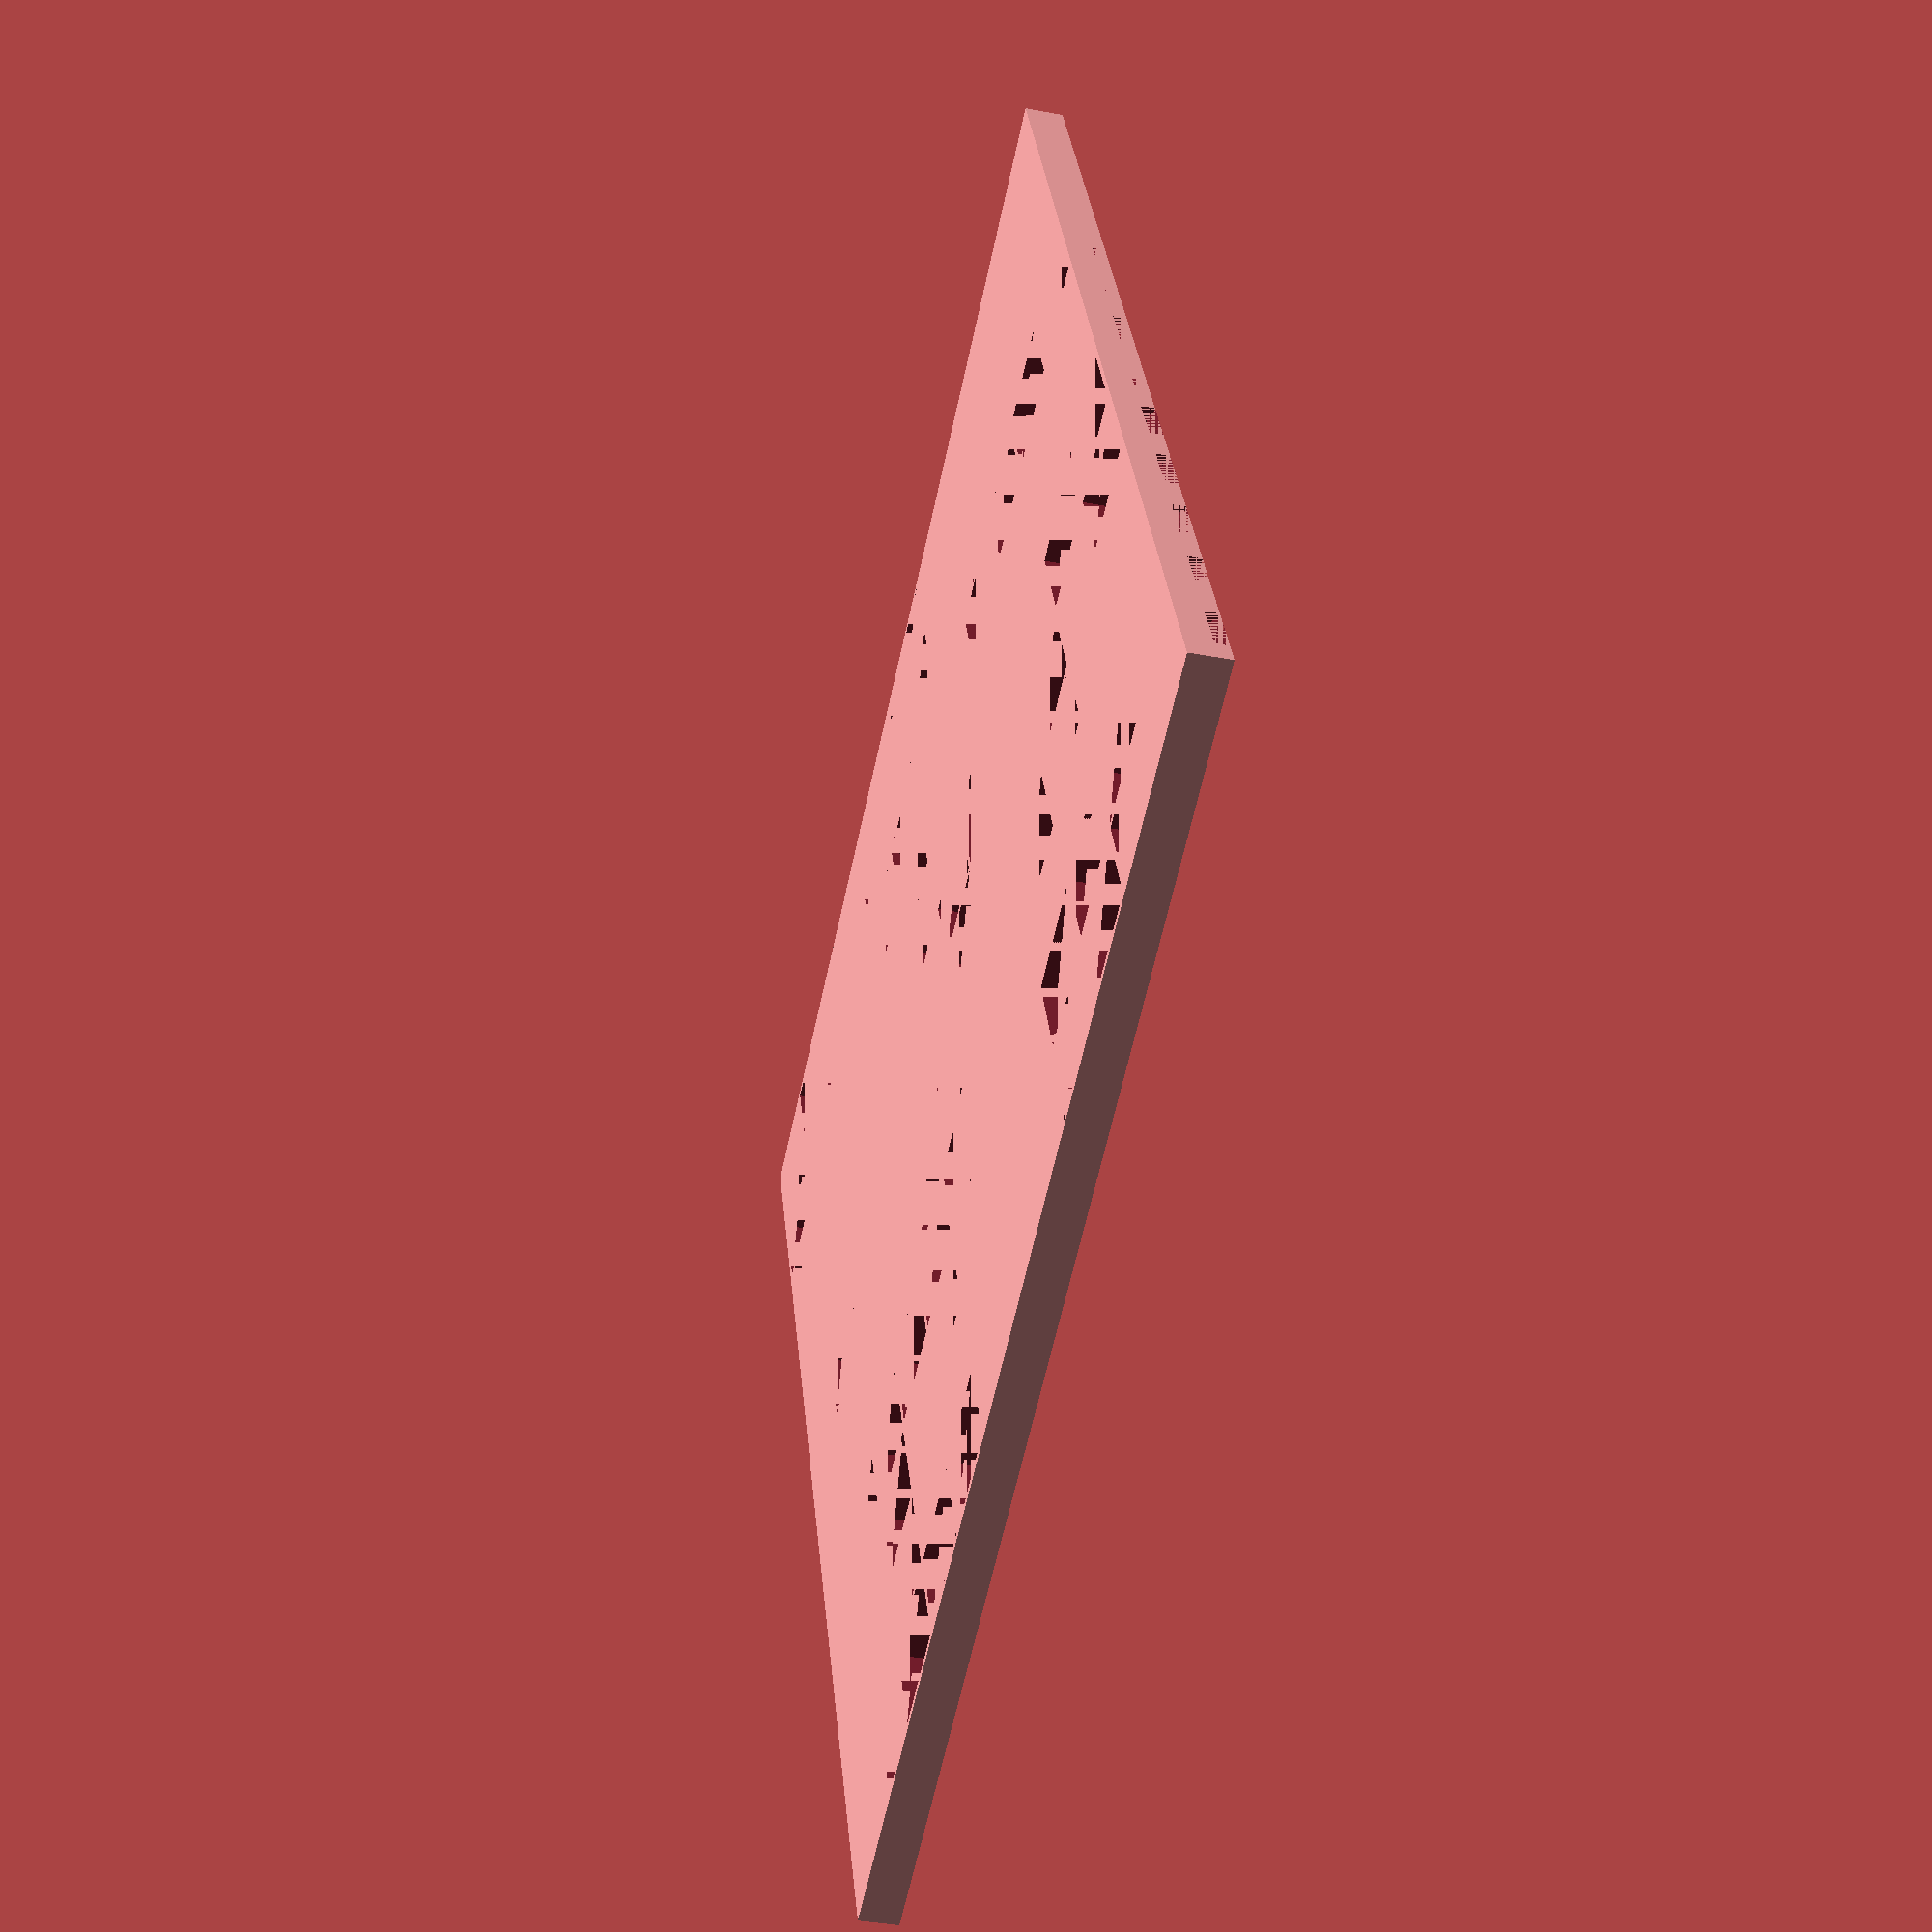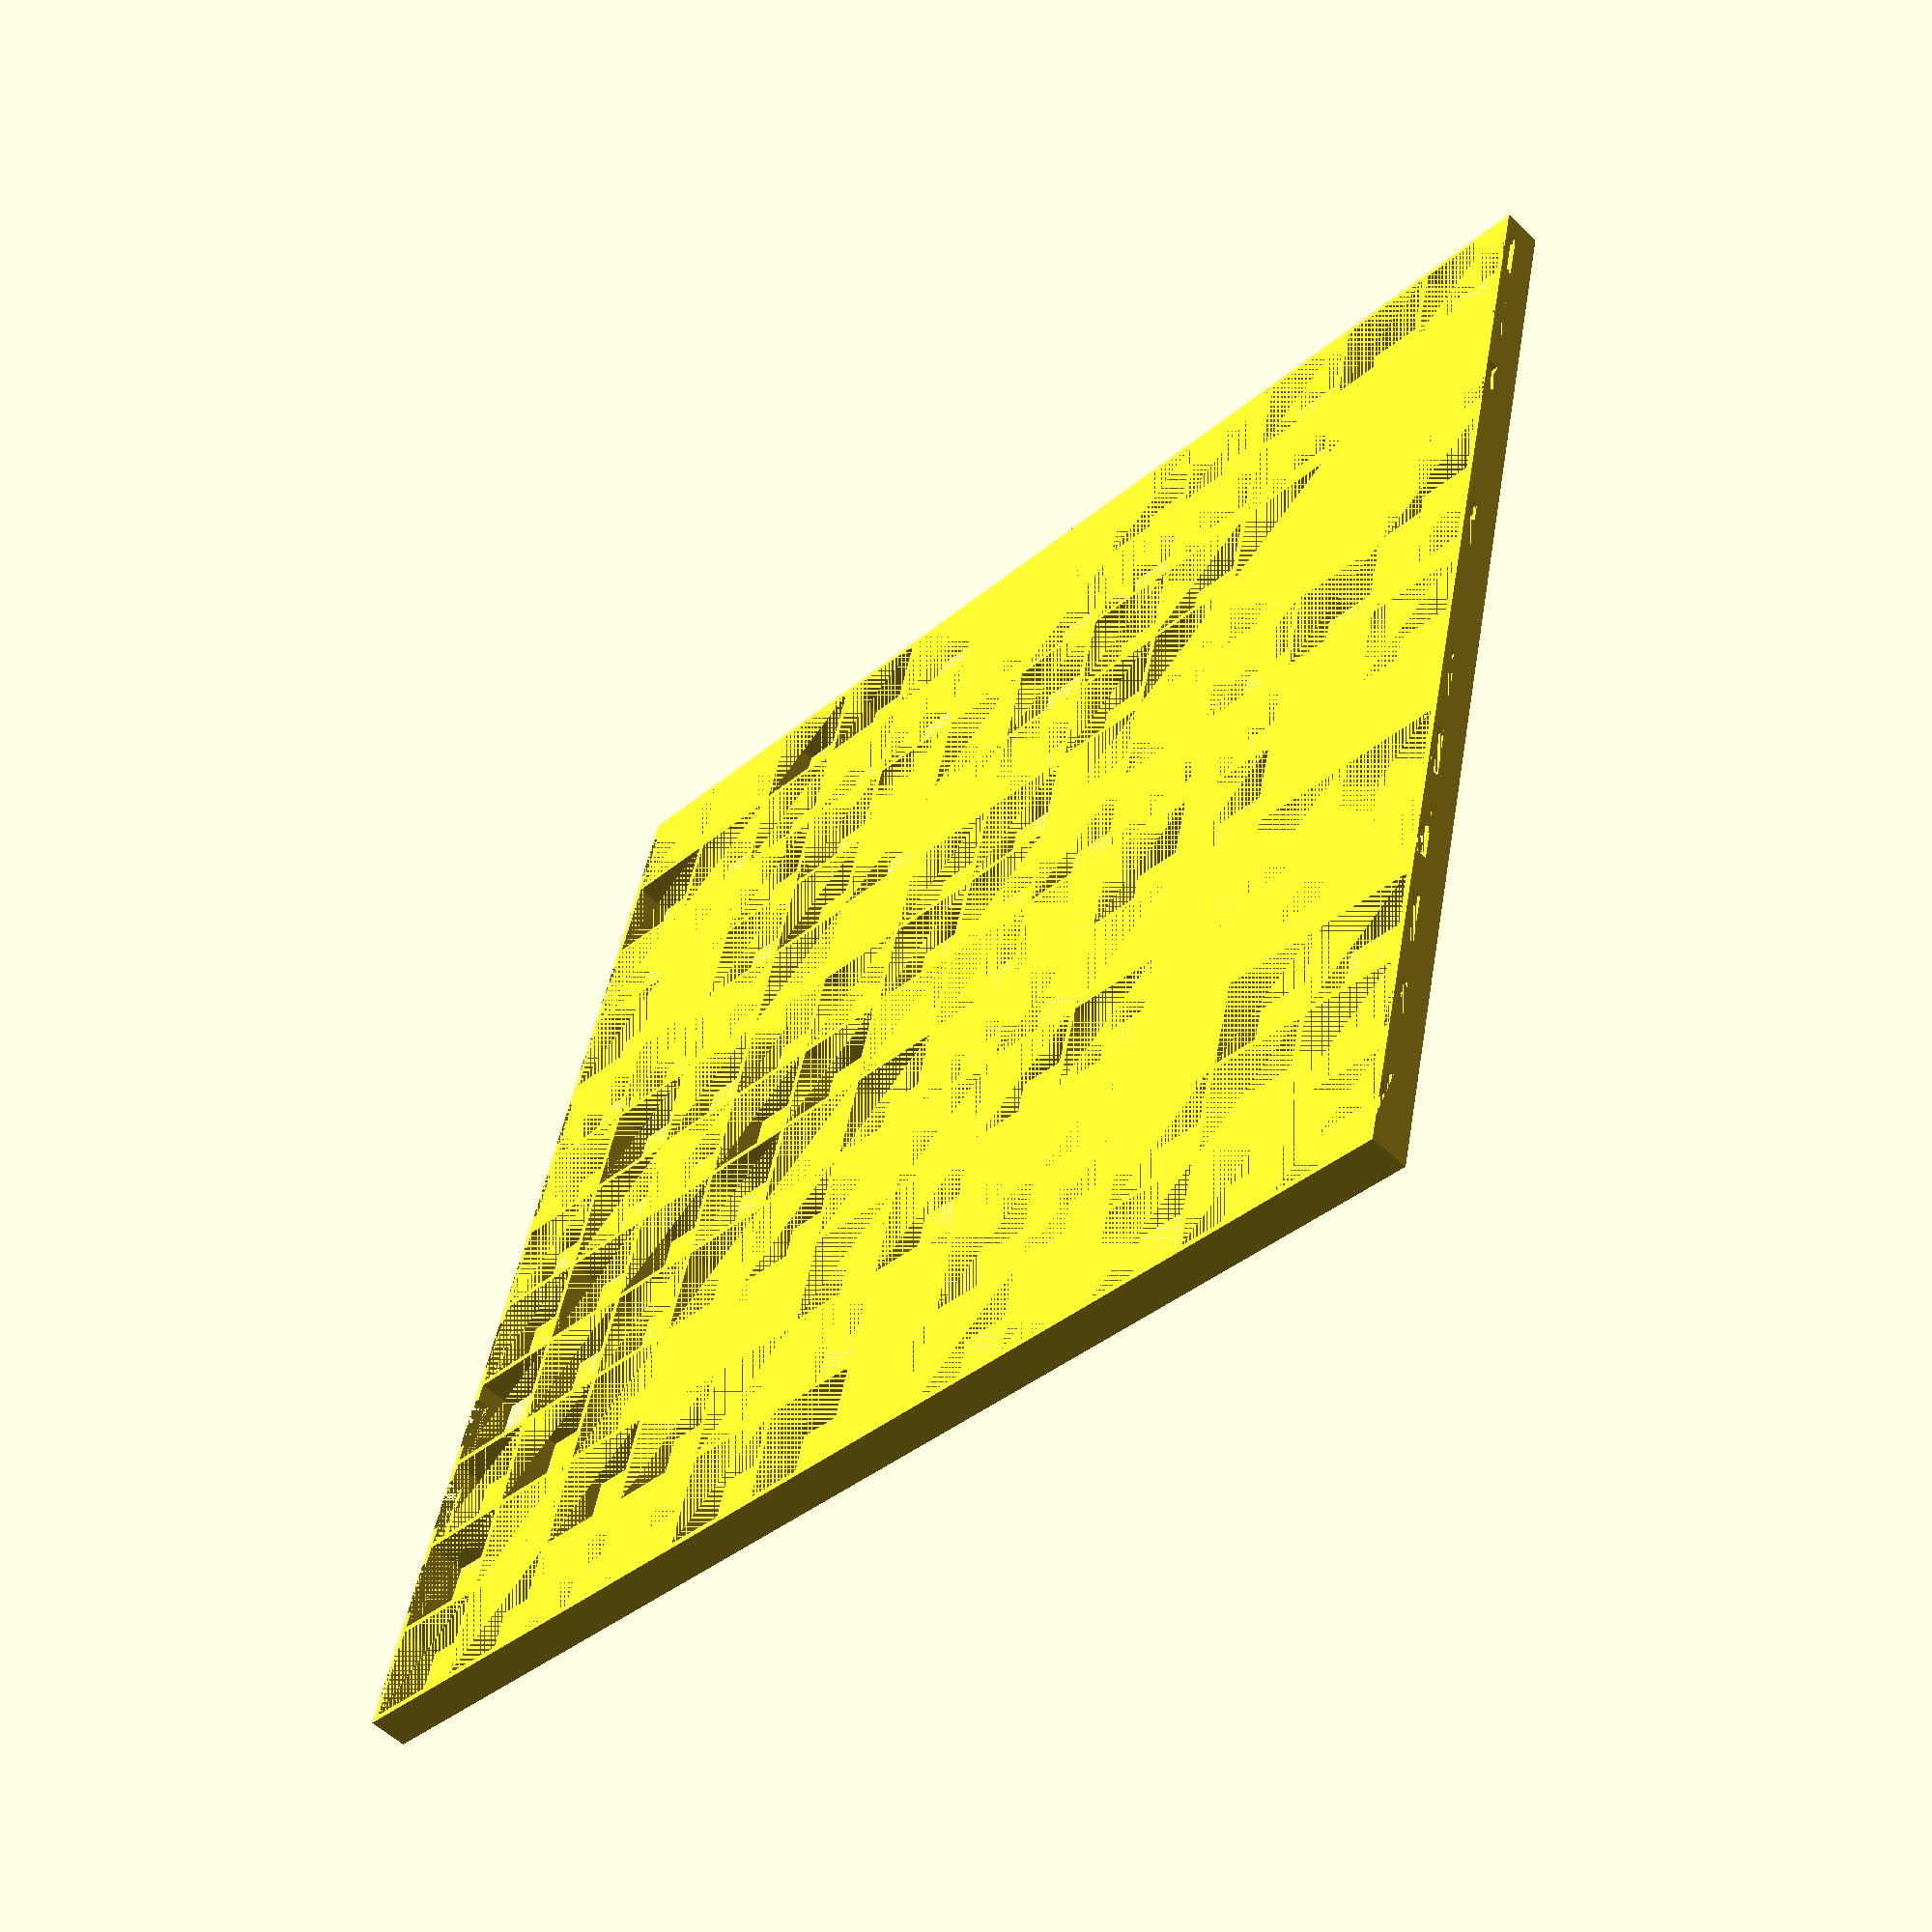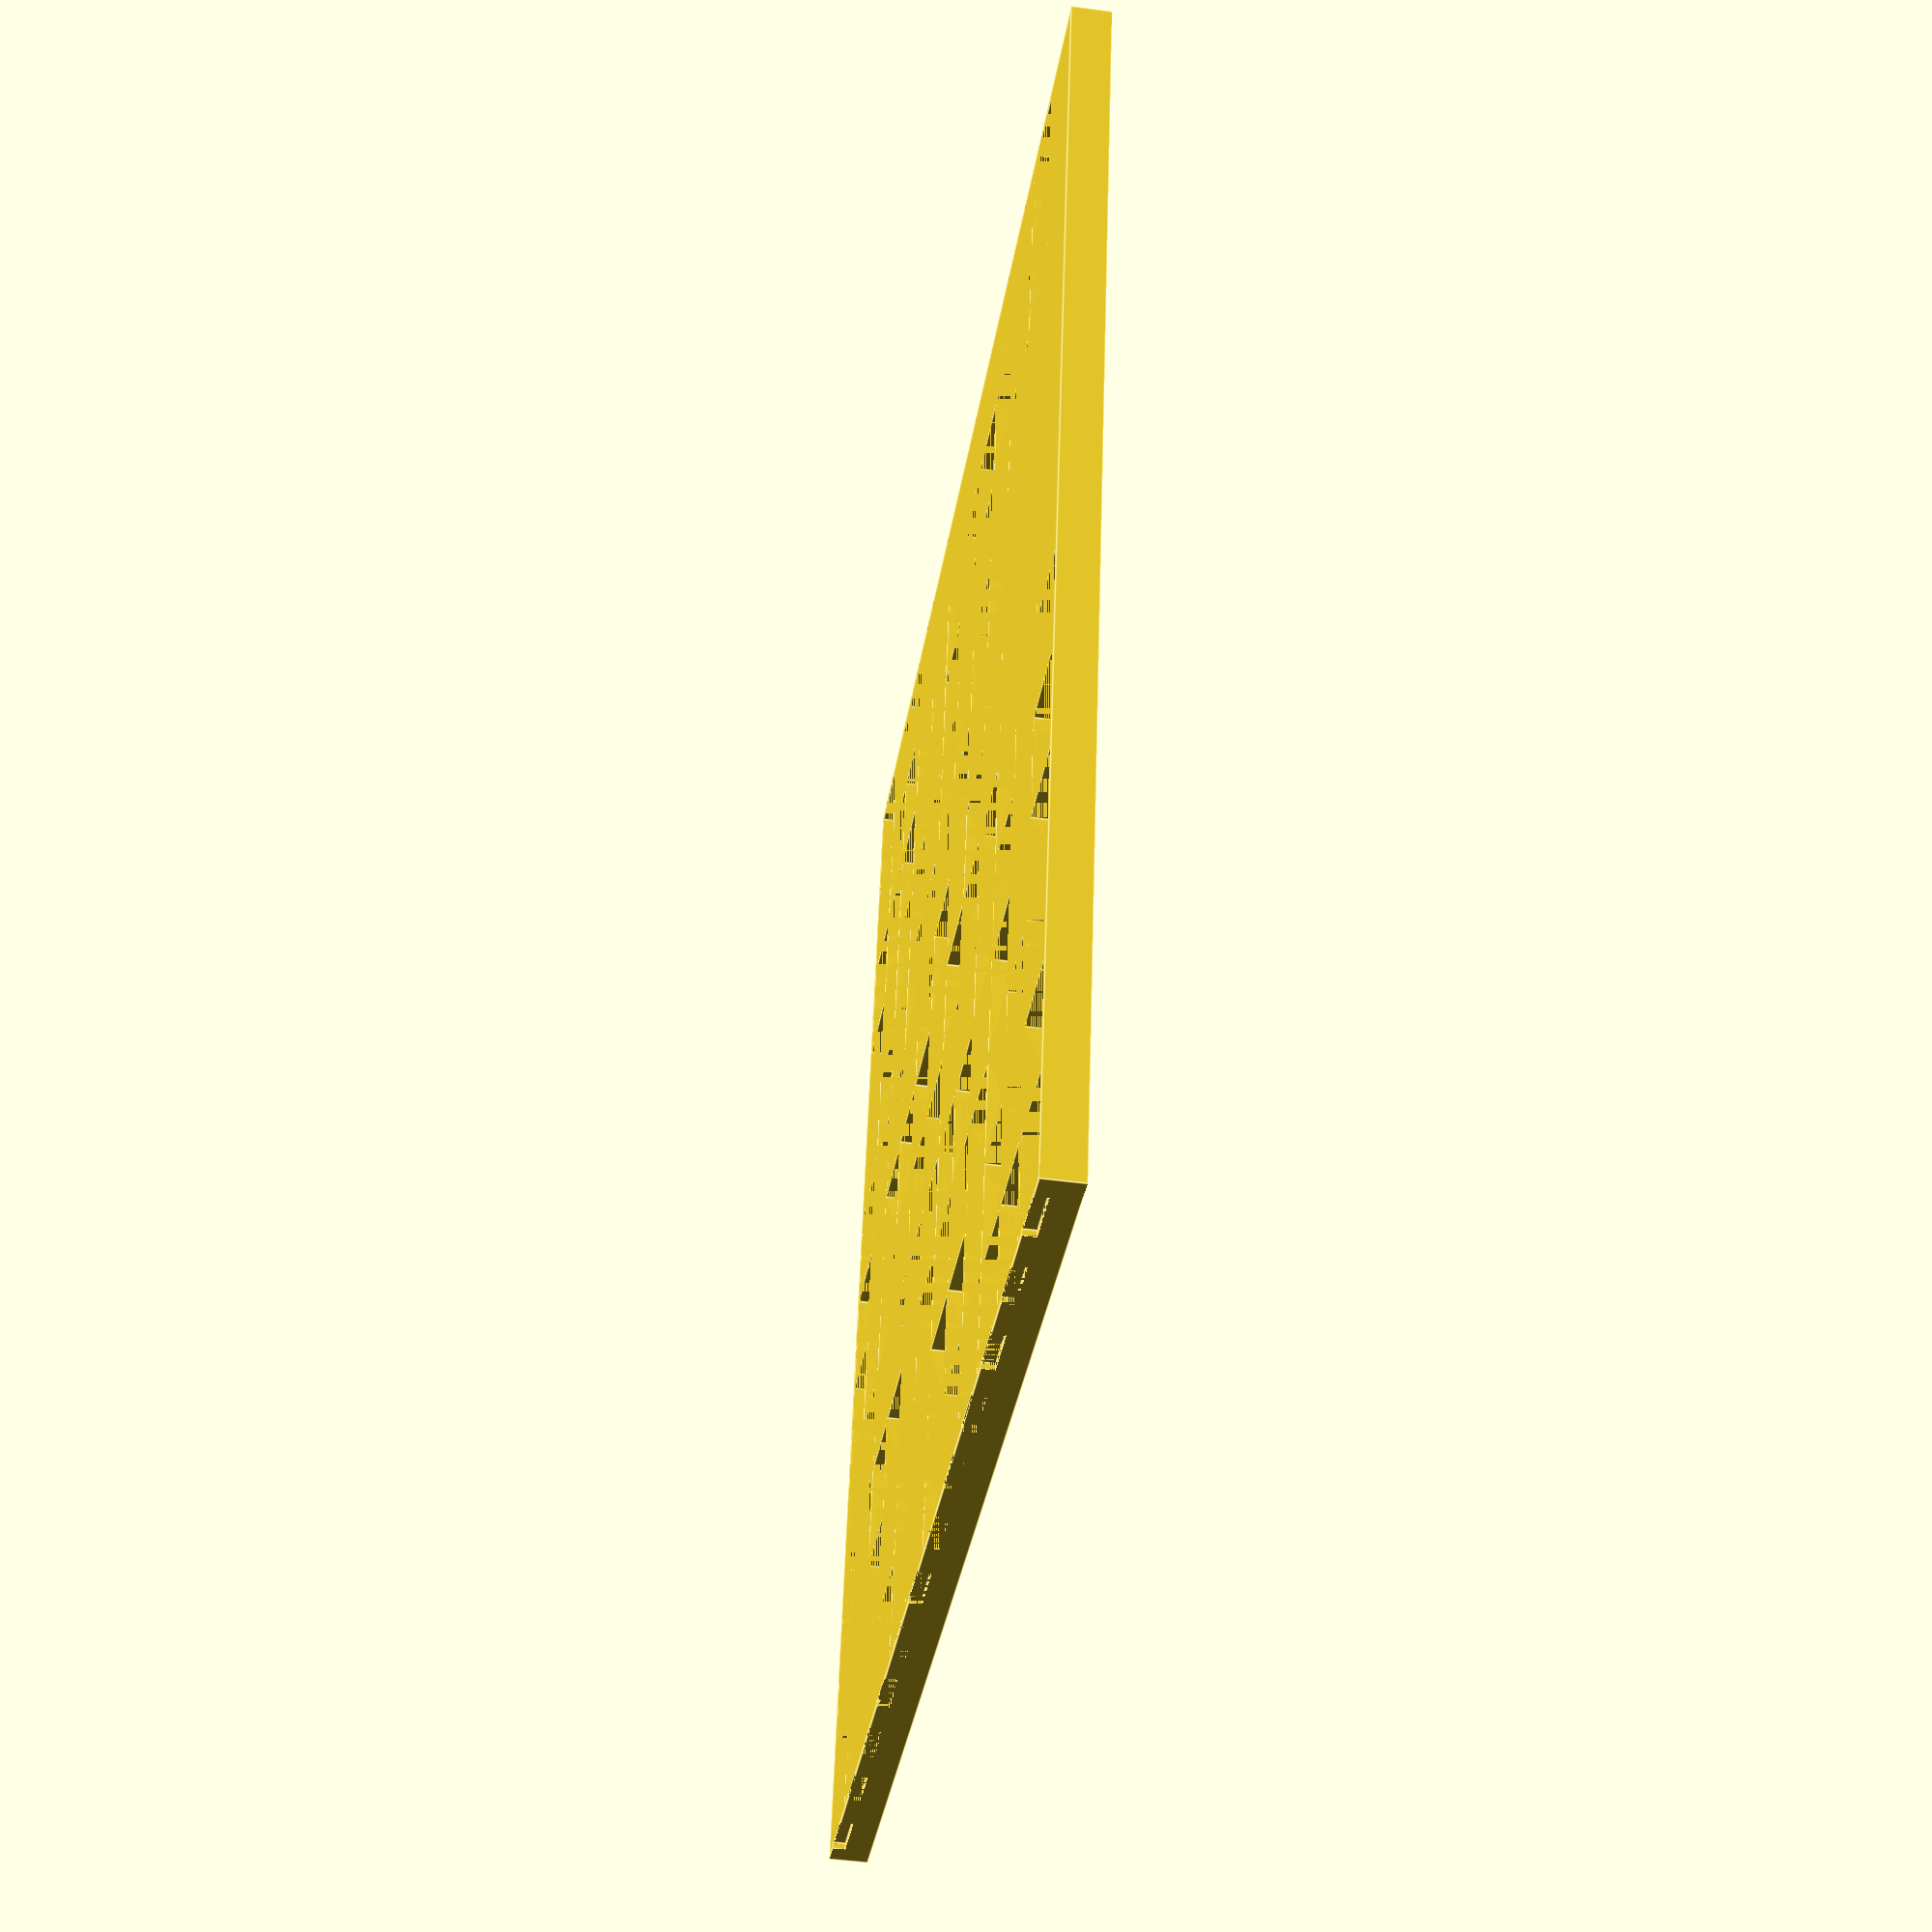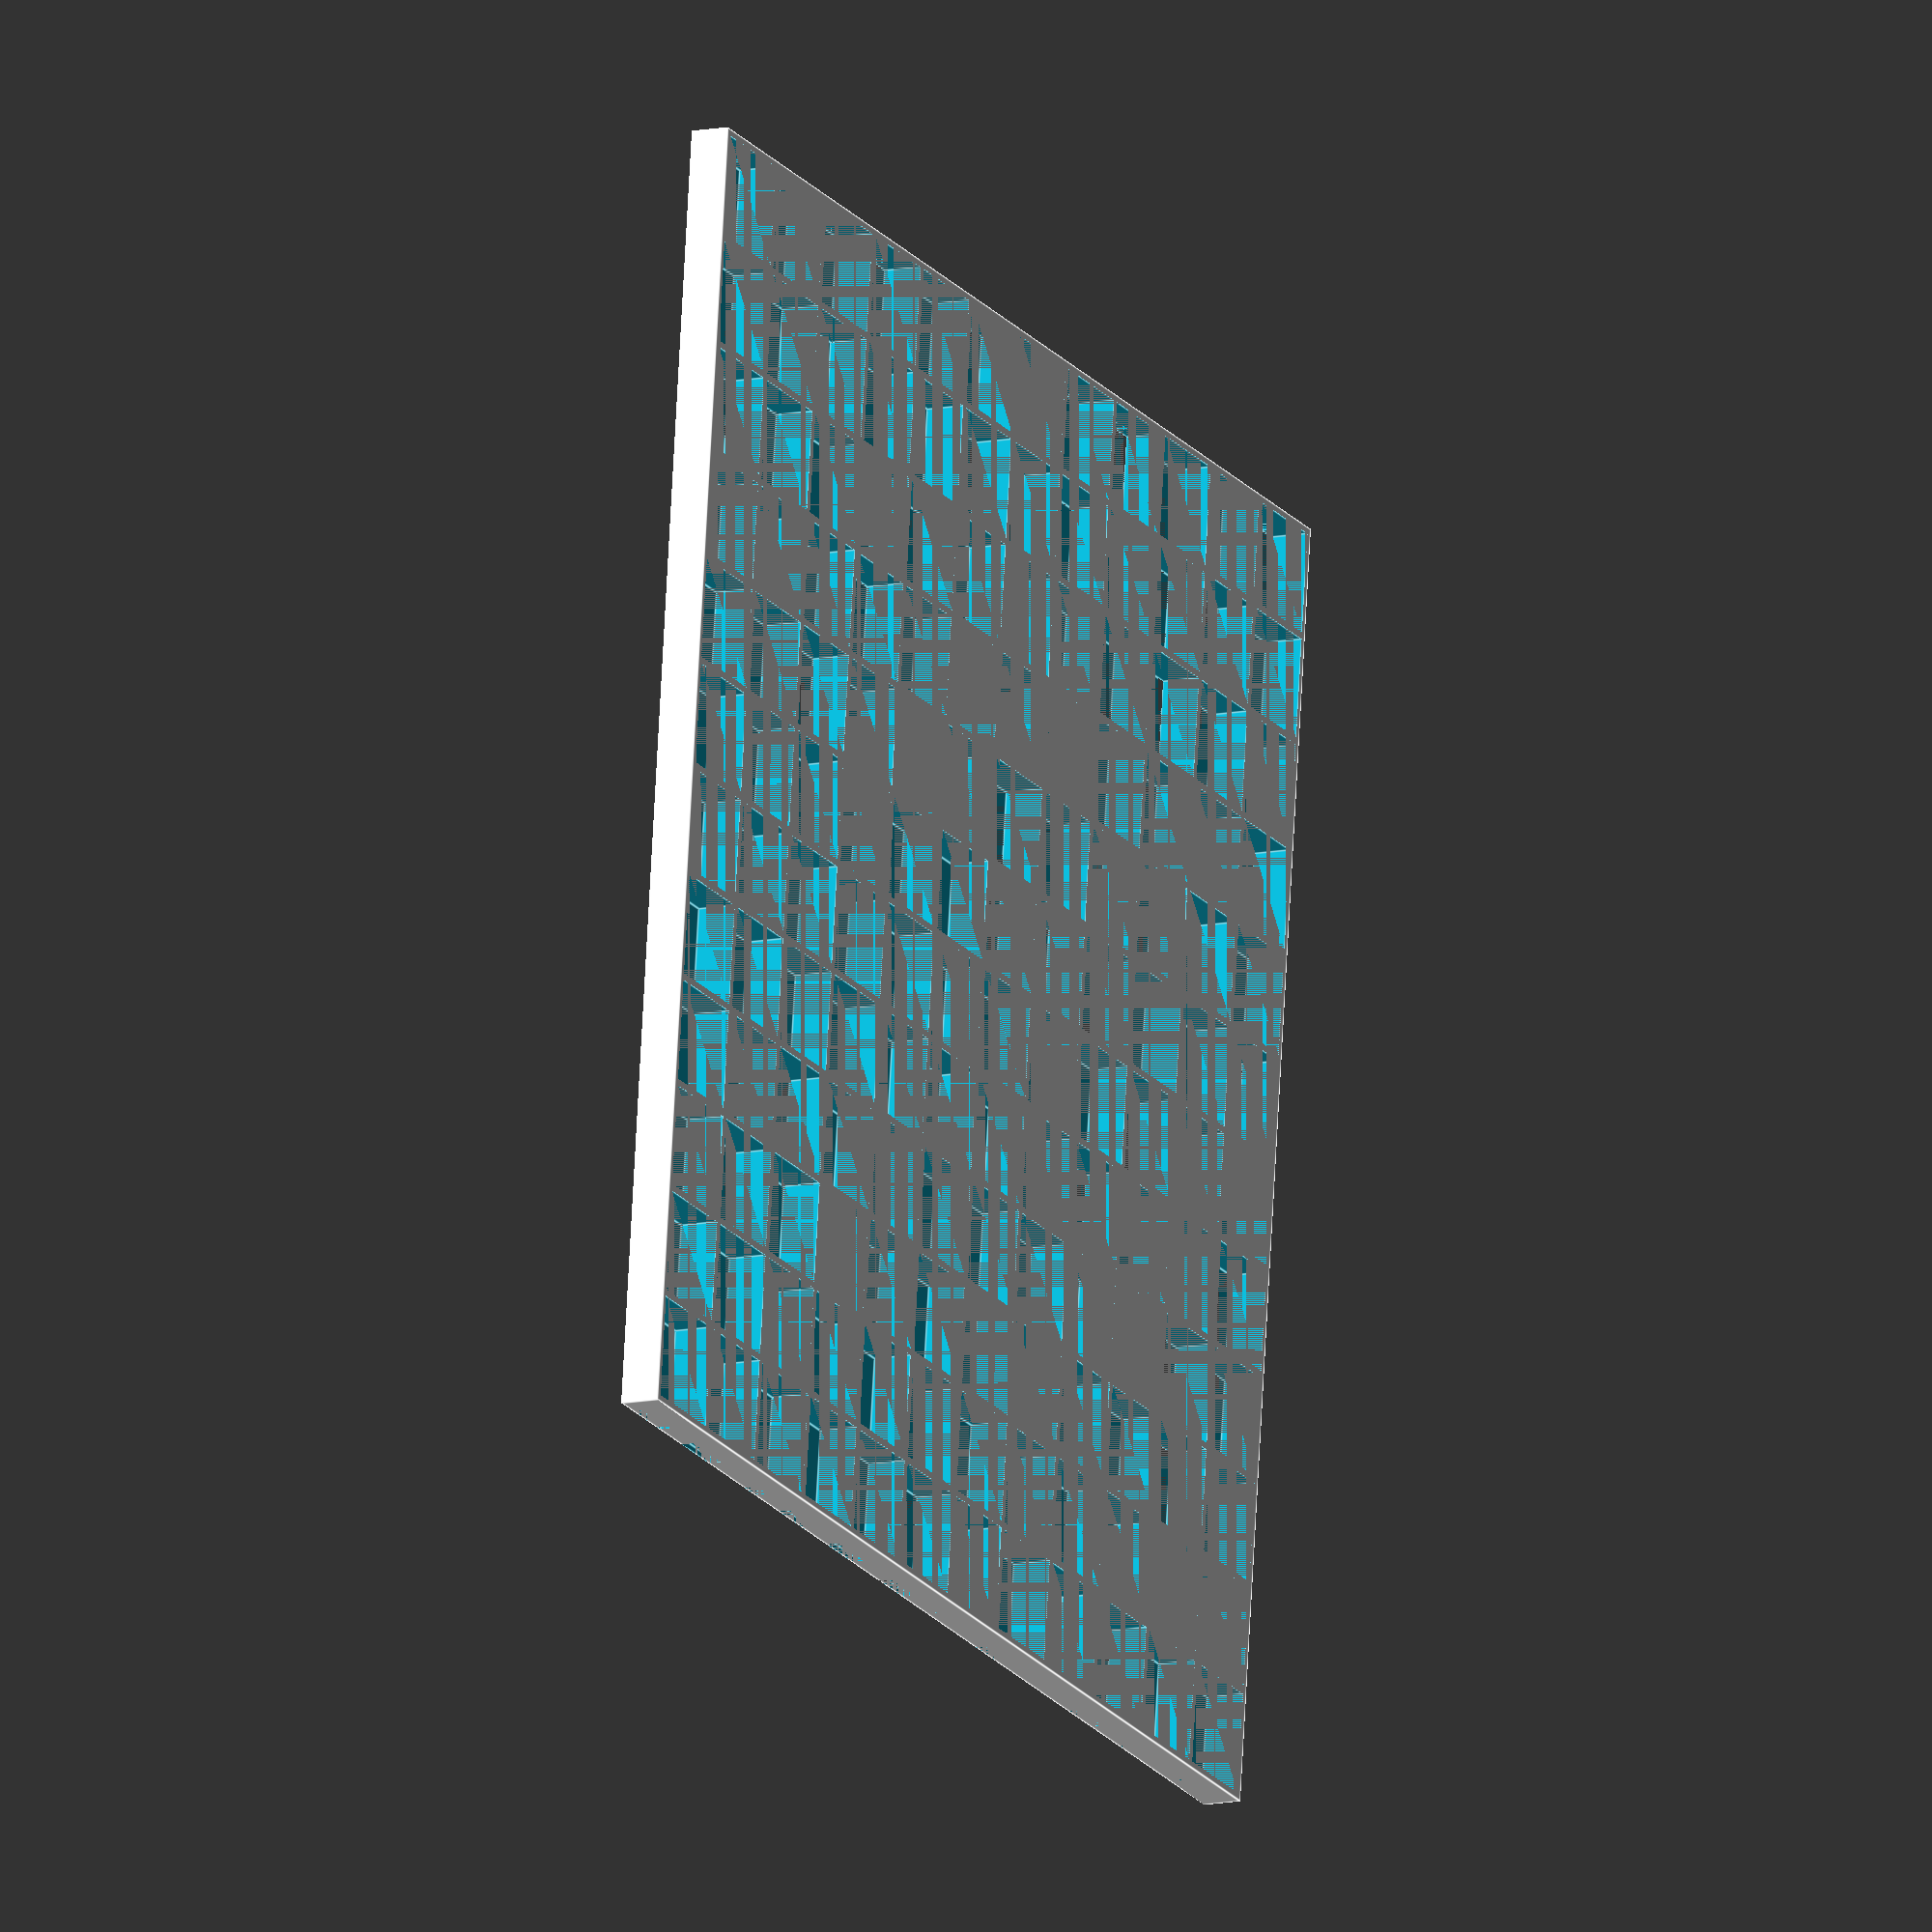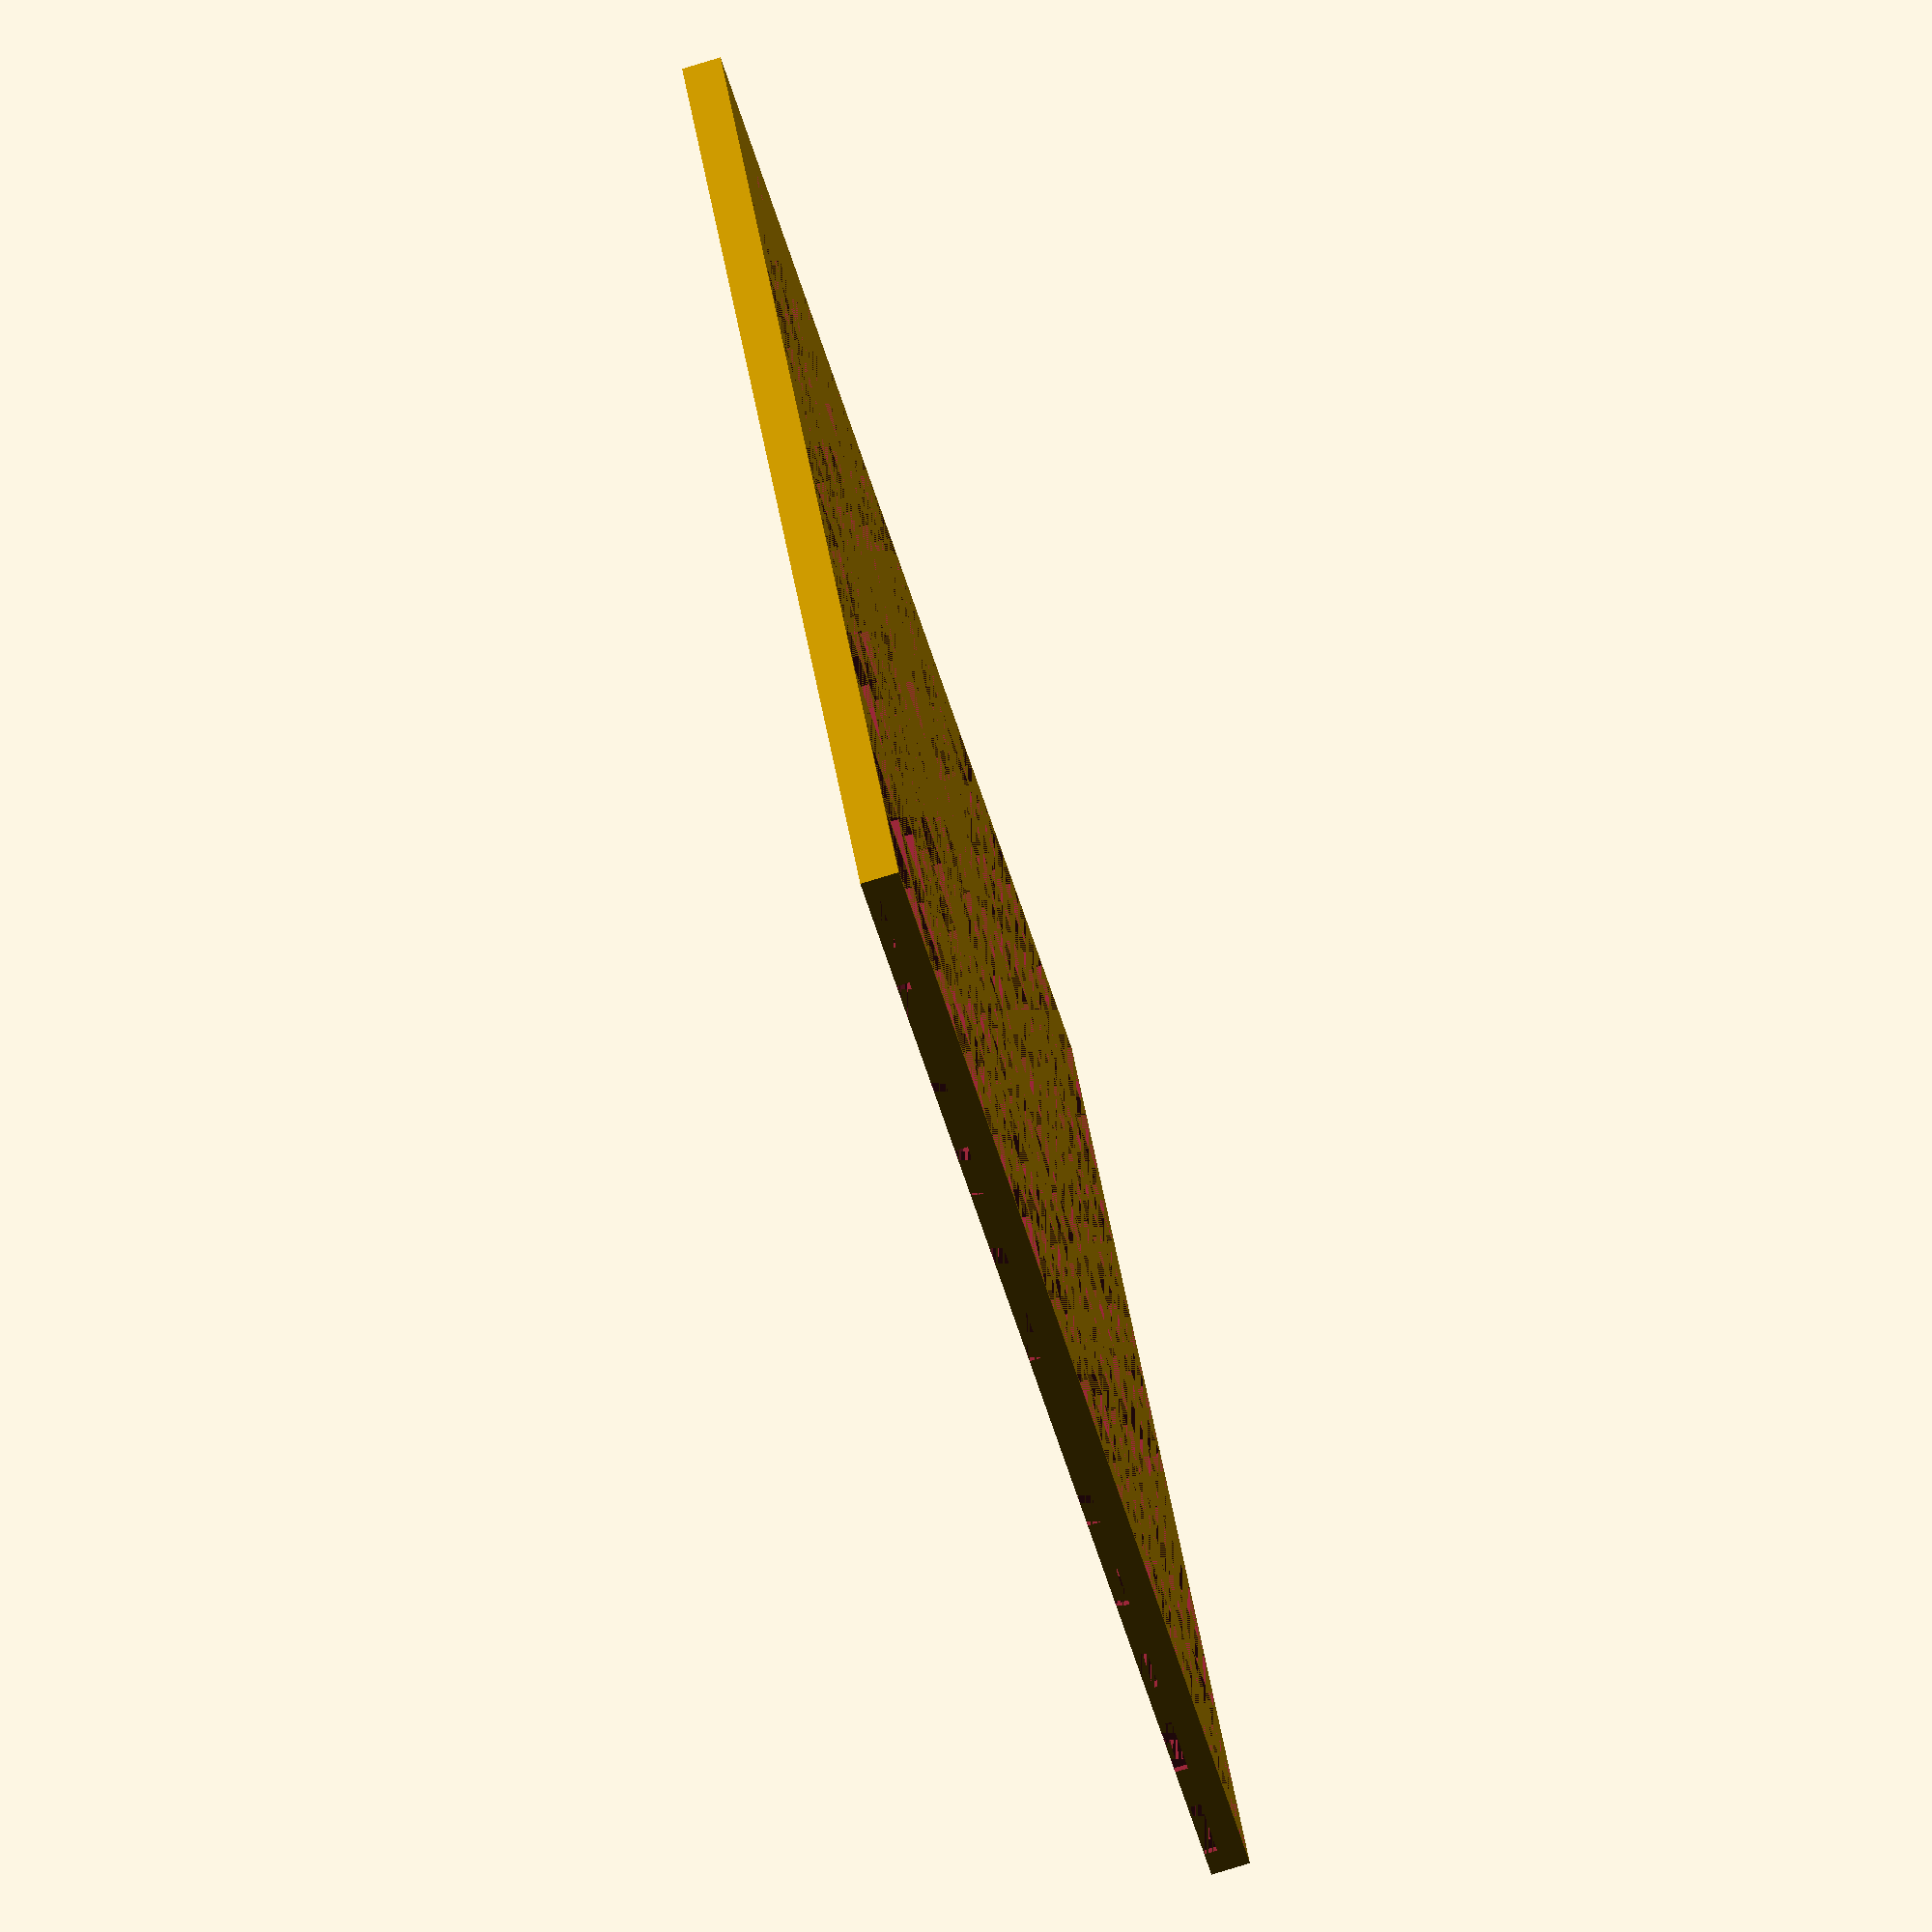
<openscad>
sz = 200; // Total size
h = 6; // Height
n = 12; // Number of boxes
sep = 1; // Size of each separator
boxsz = (sz-(n+1)*sep)/n; // Size of each box
wireh = 2; // Wire height
wiresz = 3/5*boxsz; // Size of each wire space
wiresep = (sz-sep)/n-wiresz; // Size of each wire separator

module line(x,y,h,sepx,n) {
    for (i = [1:n]) {
        translate([(i-1)*x + i*sepx,0,0])
            cube([x,y,h]);
    }
}

module grid(x,y,h,sepx,sepy,n) {
    for (j = [1:n]) {
        translate([0,(j-1)*y + j*sepy,0])
            line(x,y,h,sepx,n);
    }
}

difference() {
    cube([sz,sz,h]);
    grid(boxsz,boxsz,h,sep,sep,n);
    translate([-(wiresep-sep)/2,0,h-wireh])
        line(wiresz,sep,wireh,wiresep,n);
    translate([-(wiresep-sep)/2,sz-sep,h-wireh])
        line(wiresz,sep,wireh,wiresep,n);
}



</openscad>
<views>
elev=38.8 azim=292.6 roll=256.8 proj=p view=wireframe
elev=236.4 azim=283.5 roll=134.6 proj=p view=solid
elev=46.7 azim=12.0 roll=81.2 proj=p view=edges
elev=191.8 azim=173.1 roll=64.0 proj=o view=edges
elev=78.0 azim=26.9 roll=107.1 proj=o view=solid
</views>
